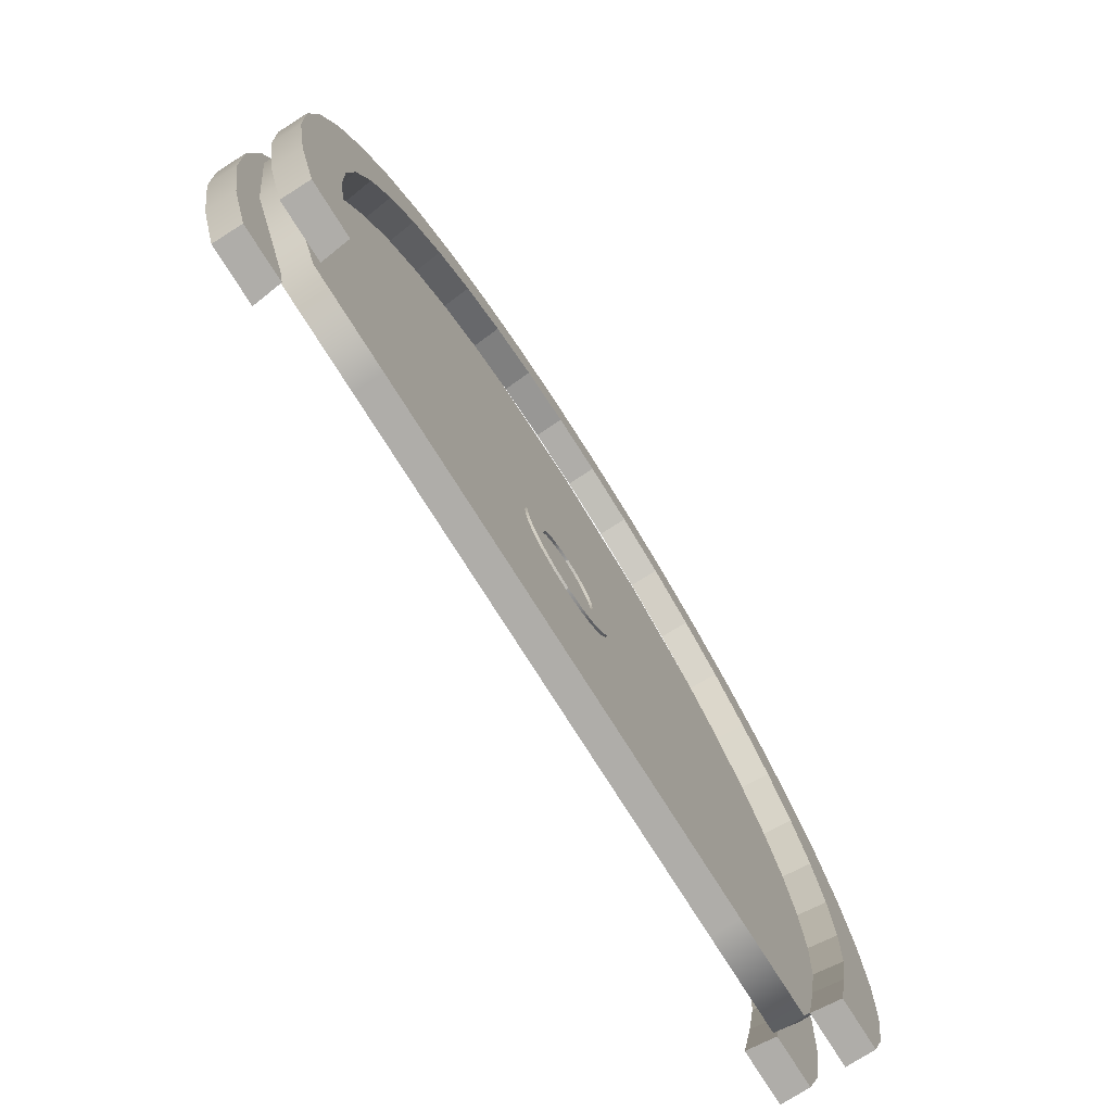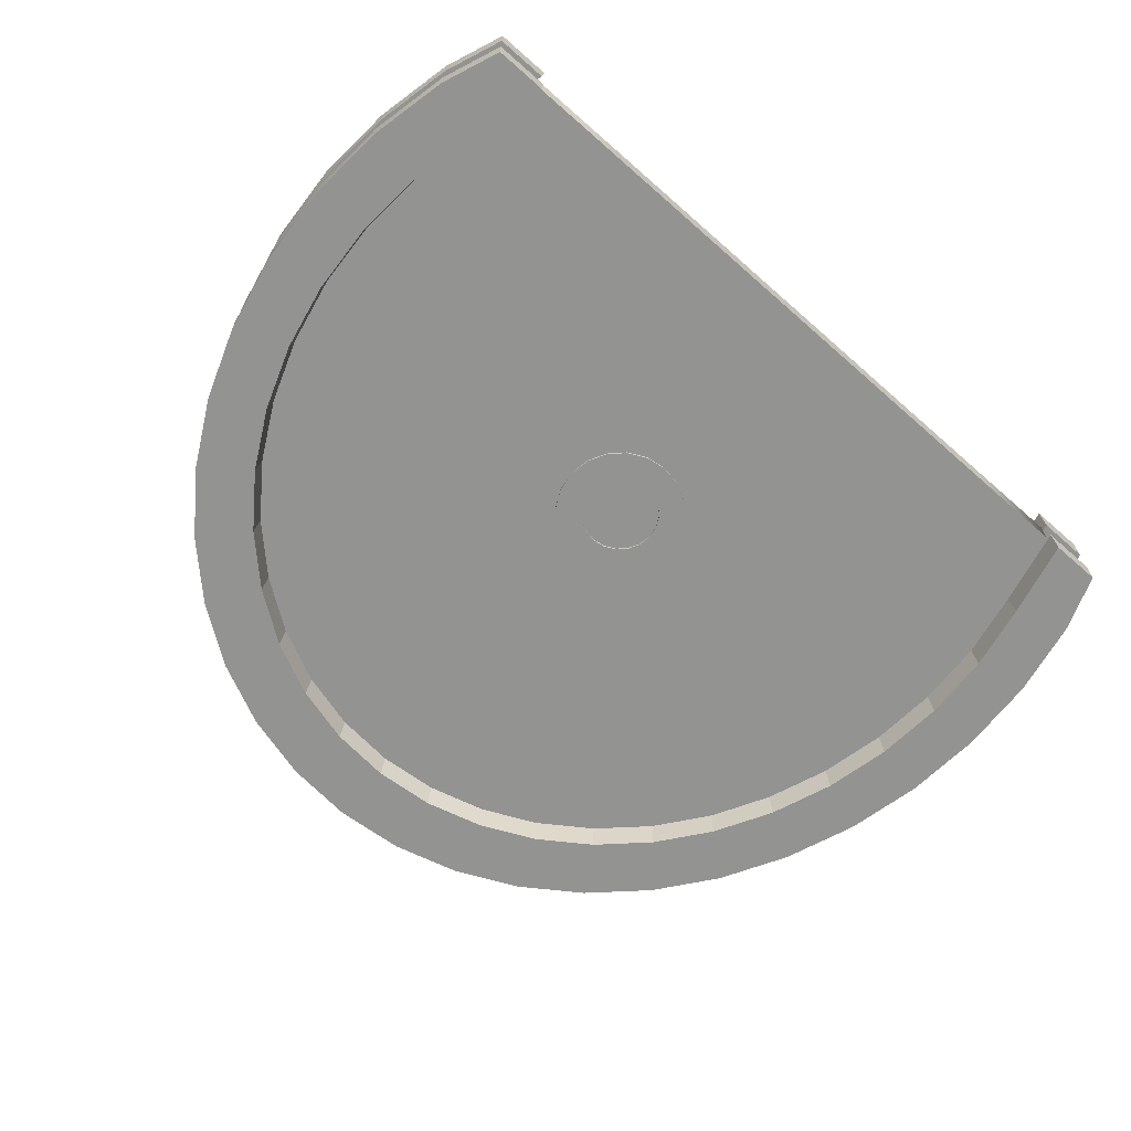
<metadata>
{"format":"obj","ext":"obj","renderer":"f3d","projection":"perspective","resolution":1024,"background":"white","views":[{"elev":-77.2,"azim":122.3,"up":"+Y"},{"elev":-66.6,"azim":-41.5,"up":"+Z"}]}
</metadata>
<code>
g default
v 0.1381 1.03 0.2882
v 0.1175 1.07 0.2882
v 0.08534 1.102 0.2882
v 0.04486 1.123 0.2882
v 0.04486 0.8466 0.2882
v 0.08534 0.8672 0.2882
v 0.1175 0.8993 0.2882
v 0.1381 0.9398 0.2882
v 0.1452 0.9847 0.2882
v 0.2283 1.059 0.2882
v 0.1942 1.126 0.2882
v 0.1411 1.179 0.2882
v 0.07417 1.213 0.2882
v 0.07417 0.7564 0.2882
v 0.1411 0.7905 0.2882
v 0.1942 0.8436 0.2882
v 0.2283 0.9105 0.2882
v 0.24 0.9847 0.2882
v 1.48 1.466 0.2882
v 1.259 1.899 0.2882
v 0.9148 2.244 0.2882
v 0.4809 2.465 0.2882
v 0.4809 0.004986 0.2882
v 0.9148 0.004988 0.2882
v 1.259 0.004991 0.2882
v 1.48 0.5038 0.2882
v 1.556 0.9847 0.2882
v 1.48 1.466 0.389
v 1.259 1.899 0.389
v 0.9148 2.244 0.389
v 0.4809 2.465 0.389
v 0.4809 0.004986 0.389
v 0.9148 0.004988 0.389
v 1.259 0.004991 0.389
v 1.48 0.5038 0.389
v 1.556 0.9847 0.389
v 0.2283 1.059 0.389
v 0.1942 1.126 0.389
v 0.1411 1.179 0.389
v 0.07417 1.213 0.389
v 0.07417 0.7564 0.389
v 0.1411 0.7905 0.389
v 0.1942 0.8436 0.389
v 0.2283 0.9105 0.389
v 0.24 0.9847 0.389
v 0.1381 1.03 0.389
v 0.1175 1.07 0.389
v 0.08534 1.102 0.389
v 0.04486 1.123 0.389
v 0.04486 0.8466 0.389
v 0.08534 0.8672 0.389
v 0.1175 0.8993 0.389
v 0.1381 0.9398 0.389
v 0.1452 0.9847 0.389
v 0.1381 1.03 0.2796
v 0.1175 1.07 0.2796
v 0.1942 1.126 0.2796
v 0.2283 1.059 0.2796
v 0.08534 1.102 0.2796
v 0.1411 1.179 0.2796
v 0.04486 1.123 0.2796
v 0.07417 1.213 0.2796
v 0.04486 0.8466 0.2796
v 0.07417 0.7564 0.2796
v 0.08534 0.8672 0.2796
v 0.1411 0.7905 0.2796
v 0.1175 0.8993 0.2796
v 0.1942 0.8436 0.2796
v 0.1381 0.9398 0.2796
v 0.2283 0.9105 0.2796
v 0.1452 0.9847 0.2796
v 0.24 0.9847 0.2796
v 0.2283 1.059 0.3976
v 0.1942 1.126 0.3976
v 0.1175 1.07 0.3976
v 0.1381 1.03 0.3976
v 0.1411 1.179 0.3976
v 0.08534 1.102 0.3976
v 0.07417 1.213 0.3976
v 0.04486 1.123 0.3976
v 0.07417 0.7564 0.3976
v 0.04486 0.8466 0.3976
v 0.1411 0.7905 0.3976
v 0.08534 0.8672 0.3976
v 0.1942 0.8436 0.3976
v 0.1175 0.8993 0.3976
v 0.2283 0.9105 0.3976
v 0.1381 0.9398 0.3976
v 0.24 0.9847 0.3976
v 0.1452 0.9847 0.3976
v -0 1.13 0.2796
v -0 1.225 0.2796
v -0 1.13 0.2882
v 0 0.9847 0.2882
v -0 0.8395 0.2882
v -0 0.8395 0.2796
v -0 0.7447 0.2796
v -0 0.7447 0.2882
v -0 0.004985 0.2882
v -0 0.004985 0.389
v -0 0.7447 0.389
v -0 0.7447 0.3976
v -0 0.8395 0.3976
v -0 0.8395 0.389
v 0 0.9847 0.389
v -0 1.13 0.389
v -0 1.13 0.3976
v -0 1.225 0.3976
v -0 1.225 0.389
v 0 2.541 0.389
v 0 2.541 0.2882
v -0 1.225 0.2882
g polySurface3 polySurface1
f 55 56 57 58
f 56 59 60 57
f 59 61 62 60
f 61 91 92 62
f 96 63 64 97
f 63 65 66 64
f 65 67 68 66
f 67 69 70 68
f 69 71 72 70
f 71 55 58 72
f 10 11 20 19
f 11 12 21 20
f 12 13 22 21
f 13 112 111 22
f 98 14 23 99
f 14 15 24 23
f 15 16 25 24
f 16 17 26 25
f 17 18 27 26
f 18 10 19 27
f 19 20 29 28
f 20 21 30 29
f 21 22 31 30
f 22 111 110 31
f 99 23 32 100
f 23 24 33 32
f 24 25 34 33
f 25 26 35 34
f 26 27 36 35
f 27 19 28 36
f 28 29 38 37
f 29 30 39 38
f 30 31 40 39
f 31 110 109 40
f 100 32 41 101
f 32 33 42 41
f 33 34 43 42
f 34 35 44 43
f 35 36 45 44
f 36 28 37 45
f 73 74 75 76
f 74 77 78 75
f 77 79 80 78
f 79 108 107 80
f 102 81 82 103
f 81 83 84 82
f 83 85 86 84
f 85 87 88 86
f 87 89 90 88
f 89 73 76 90
f 2 1 94
f 3 2 94
f 4 3 94
f 93 4 94
f 5 95 94
f 6 5 94
f 7 6 94
f 8 7 94
f 9 8 94
f 1 9 94
f 46 47 105
f 47 48 105
f 48 49 105
f 49 106 105
f 104 50 105
f 50 51 105
f 51 52 105
f 52 53 105
f 53 54 105
f 54 46 105
f 1 2 56 55
f 11 10 58 57
f 2 3 59 56
f 12 11 57 60
f 3 4 61 59
f 13 12 60 62
f 4 93 91 61
f 112 13 62 92
f 95 5 63 96
f 14 98 97 64
f 5 6 65 63
f 15 14 64 66
f 6 7 67 65
f 16 15 66 68
f 7 8 69 67
f 17 16 68 70
f 8 9 71 69
f 18 17 70 72
f 9 1 55 71
f 10 18 72 58
f 37 38 74 73
f 47 46 76 75
f 38 39 77 74
f 48 47 75 78
f 39 40 79 77
f 49 48 78 80
f 40 109 108 79
f 106 49 80 107
f 101 41 81 102
f 50 104 103 82
f 41 42 83 81
f 51 50 82 84
f 42 43 85 83
f 52 51 84 86
f 43 44 87 85
f 53 52 86 88
f 44 45 89 87
f 54 53 88 90
f 45 37 73 89
f 46 54 90 76
f 106 93 94 105
f 112 109 110 111
f 92 91 93 106 107 108 109 112
f 101 98 99 100
f 104 95 96 97 98 101 102 103
f 105 94 95 104
g default
v -1e-06 1.13 0.2882
v -0.04487 1.123 0.2882
v -0.08534 1.102 0.2882
v -0.1175 1.07 0.2882
v -0.1381 1.03 0.2882
v -0.1452 0.9847 0.2882
v -0.1381 0.9398 0.2882
v -0.1175 0.8993 0.2882
v -0.08534 0.8672 0.2882
v -0.04487 0.8466 0.2882
v -1e-06 0.8395 0.2882
v -1e-06 1.225 0.2882
v -0.07417 1.213 0.2882
v -0.1411 1.179 0.2882
v -0.1942 1.126 0.2882
v -0.2283 1.059 0.2882
v -0.24 0.9847 0.2882
v -0.2283 0.9105 0.2882
v -0.1942 0.8436 0.2882
v -0.1411 0.7905 0.2882
v -0.07417 0.7564 0.2882
v -1e-06 0.7447 0.2882
v -1e-06 2.541 0.2882
v -0.4809 2.465 0.2882
v -0.9148 2.244 0.2882
v -1.259 1.899 0.2882
v -1.48 1.466 0.2882
v -1.556 0.9847 0.2882
v -1.48 0.5038 0.2882
v -1.259 0.004991 0.2882
v -0.9148 0.004988 0.2882
v -0.4809 0.004986 0.2882
v -1e-06 0.004985 0.2882
v -1e-06 2.541 0.389
v -0.4809 2.465 0.389
v -0.9148 2.244 0.389
v -1.259 1.899 0.389
v -1.48 1.466 0.389
v -1.556 0.9847 0.389
v -1.48 0.5038 0.389
v -1.259 0.004991 0.389
v -0.9148 0.004988 0.389
v -0.4809 0.004986 0.389
v -1e-06 0.004985 0.389
v -1e-06 1.225 0.389
v -0.07417 1.213 0.389
v -0.1411 1.179 0.389
v -0.1942 1.126 0.389
v -0.2283 1.059 0.389
v -0.24 0.9847 0.389
v -0.2283 0.9105 0.389
v -0.1942 0.8436 0.389
v -0.1411 0.7905 0.389
v -0.07417 0.7564 0.389
v -1e-06 0.7447 0.389
v -1e-06 1.13 0.389
v -0.04487 1.123 0.389
v -0.08534 1.102 0.389
v -0.1175 1.07 0.389
v -0.1381 1.03 0.389
v -0.1452 0.9847 0.389
v -0.1381 0.9398 0.389
v -0.1175 0.8993 0.389
v -0.08534 0.8672 0.389
v -0.04487 0.8466 0.389
v -1e-06 0.8395 0.389
v -1e-06 0.9847 0.2882
v -1e-06 0.9847 0.389
v -1e-06 1.13 0.2796
v -1e-06 1.225 0.2796
v -0.04487 1.123 0.2796
v -0.07417 1.213 0.2796
v -0.08534 1.102 0.2796
v -0.1411 1.179 0.2796
v -0.1175 1.07 0.2796
v -0.1942 1.126 0.2796
v -0.1381 1.03 0.2796
v -0.2283 1.059 0.2796
v -0.1452 0.9847 0.2796
v -0.24 0.9847 0.2796
v -0.1381 0.9398 0.2796
v -0.2283 0.9105 0.2796
v -0.1175 0.8993 0.2796
v -0.1942 0.8436 0.2796
v -0.08534 0.8672 0.2796
v -0.1411 0.7905 0.2796
v -0.04487 0.8466 0.2796
v -0.07417 0.7564 0.2796
v -1e-06 0.8395 0.2796
v -1e-06 0.7447 0.2796
v -1e-06 1.225 0.3976
v -1e-06 1.13 0.3976
v -0.07417 1.213 0.3976
v -0.04487 1.123 0.3976
v -0.1411 1.179 0.3976
v -0.08534 1.102 0.3976
v -0.1942 1.126 0.3976
v -0.1175 1.07 0.3976
v -0.2283 1.059 0.3976
v -0.1381 1.03 0.3976
v -0.24 0.9847 0.3976
v -0.1452 0.9847 0.3976
v -0.2283 0.9105 0.3976
v -0.1381 0.9398 0.3976
v -0.1942 0.8436 0.3976
v -0.1175 0.8993 0.3976
v -0.1411 0.7905 0.3976
v -0.08534 0.8672 0.3976
v -0.07417 0.7564 0.3976
v -0.04487 0.8466 0.3976
v -1e-06 0.7447 0.3976
v -1e-06 0.8395 0.3976
g polySurface1 polySurface4
f 181 183 184 182
f 183 185 186 184
f 185 187 188 186
f 187 189 190 188
f 189 191 192 190
f 191 193 194 192
f 193 195 196 194
f 195 197 198 196
f 197 199 200 198
f 199 201 202 200
f 124 125 136 135
f 125 126 137 136
f 126 127 138 137
f 127 128 139 138
f 128 129 140 139
f 129 130 141 140
f 130 131 142 141
f 131 132 143 142
f 132 133 144 143
f 133 134 145 144
f 135 136 147 146
f 136 137 148 147
f 137 138 149 148
f 138 139 150 149
f 139 140 151 150
f 140 141 152 151
f 141 142 153 152
f 142 143 154 153
f 143 144 155 154
f 144 145 156 155
f 146 147 158 157
f 147 148 159 158
f 148 149 160 159
f 149 150 161 160
f 150 151 162 161
f 151 152 163 162
f 152 153 164 163
f 153 154 165 164
f 154 155 166 165
f 155 156 167 166
f 203 205 206 204
f 205 207 208 206
f 207 209 210 208
f 209 211 212 210
f 211 213 214 212
f 213 215 216 214
f 215 217 218 216
f 217 219 220 218
f 219 221 222 220
f 221 223 224 222
f 114 113 179
f 115 114 179
f 116 115 179
f 117 116 179
f 118 117 179
f 119 118 179
f 120 119 179
f 121 120 179
f 122 121 179
f 123 122 179
f 168 169 180
f 169 170 180
f 170 171 180
f 171 172 180
f 172 173 180
f 173 174 180
f 174 175 180
f 175 176 180
f 176 177 180
f 177 178 180
f 113 114 183 181
f 125 124 182 184
f 114 115 185 183
f 126 125 184 186
f 115 116 187 185
f 127 126 186 188
f 116 117 189 187
f 128 127 188 190
f 117 118 191 189
f 129 128 190 192
f 118 119 193 191
f 130 129 192 194
f 119 120 195 193
f 131 130 194 196
f 120 121 197 195
f 132 131 196 198
f 121 122 199 197
f 133 132 198 200
f 122 123 201 199
f 134 133 200 202
f 157 158 205 203
f 169 168 204 206
f 158 159 207 205
f 170 169 206 208
f 159 160 209 207
f 171 170 208 210
f 160 161 211 209
f 172 171 210 212
f 161 162 213 211
f 173 172 212 214
f 162 163 215 213
f 174 173 214 216
f 163 164 217 215
f 175 174 216 218
f 164 165 219 217
f 176 175 218 220
f 165 166 221 219
f 177 176 220 222
f 166 167 223 221
f 178 177 222 224
f 135 146 157 124
f 113 168 180 179
f 124 157 203 204 168 113 181 182
f 123 178 224 223 167 134 202 201
f 179 180 178 123
f 134 167 156 145
g default
v 1.386 1.012 0.3821
v 1.335 1.257 0.3821
v 1.251 1.49 0.3821
v 1.135 1.704 0.3821
v 0.9924 1.895 0.3821
v 0.825 2.059 0.3821
v 0.6372 2.19 0.3821
v 0.4337 2.287 0.3821
v 0.2196 2.345 0.3821
v 0 2.365 0.3821
v -0.2196 2.345 0.3821
v -0.4337 2.287 0.3821
v -0.6372 2.19 0.3821
v -0.825 2.059 0.3821
v -0.9924 1.895 0.3821
v -1.135 1.704 0.3821
v -1.251 1.49 0.3821
v -1.335 1.257 0.3821
v -1.386 1.012 0.3821
v -1.404 0.7617 0.3821
v -1.386 0.5109 0.3821
v -1.335 0.2662 0.3821
v -1.265 -0.01586 0.3821
v 1.265 -0.01586 0.3821
v 1.335 0.2662 0.3821
v 1.386 0.5109 0.3821
v 1.404 0.7617 0.3821
v 1.587 1.049 0.3821
v 1.529 1.329 0.3821
v 1.432 1.595 0.3821
v 1.3 1.841 0.3821
v 1.137 2.06 0.3821
v 0.9447 2.247 0.3821
v 0.7297 2.398 0.3821
v 0.4967 2.508 0.3821
v 0.2514 2.575 0.3821
v 0 2.598 0.3821
v -0.2514 2.575 0.3821
v -0.4967 2.508 0.3821
v -0.7297 2.398 0.3821
v -0.9447 2.247 0.3821
v -1.137 2.06 0.3821
v -1.3 1.841 0.3821
v -1.432 1.595 0.3821
v -1.529 1.329 0.3821
v -1.587 1.049 0.3821
v -1.607 0.7617 0.3821
v -1.587 0.4744 0.3821
v -1.529 0.1943 0.3821
v -1.448 -0.01586 0.3821
v 1.448 -0.01586 0.3821
v 1.529 0.1943 0.3821
v 1.587 0.4744 0.3821
v 1.607 0.7617 0.3821
v 1.587 1.049 0.4831
v 1.529 1.329 0.4831
v 1.432 1.595 0.4831
v 1.3 1.841 0.4831
v 1.137 2.06 0.4831
v 0.9447 2.247 0.4831
v 0.7297 2.398 0.4831
v 0.4967 2.508 0.4831
v 0.2514 2.575 0.4831
v 0 2.598 0.4831
v -0.2514 2.575 0.4831
v -0.4967 2.508 0.4831
v -0.7297 2.398 0.4831
v -0.9447 2.247 0.4831
v -1.137 2.06 0.4831
v -1.3 1.841 0.4831
v -1.432 1.595 0.4831
v -1.529 1.329 0.4831
v -1.587 1.049 0.4831
v -1.607 0.7617 0.4831
v -1.587 0.4744 0.4831
v -1.529 0.1943 0.4831
v -1.448 -0.01586 0.4831
v 1.448 -0.01586 0.4831
v 1.529 0.1943 0.4831
v 1.587 0.4744 0.4831
v 1.607 0.7617 0.4831
v 1.374 1.01 0.4831
v 1.323 1.253 0.4831
v 1.24 1.483 0.4831
v 1.125 1.696 0.4831
v 0.9837 1.885 0.4831
v 0.8177 2.047 0.4831
v 0.6316 2.178 0.4831
v 0.4299 2.273 0.4831
v 0.2176 2.331 0.4831
v 0 2.351 0.4831
v -0.2176 2.331 0.4831
v -0.4299 2.273 0.4831
v -0.6316 2.178 0.4831
v -0.8177 2.047 0.4831
v -0.9837 1.885 0.4831
v -1.125 1.696 0.4831
v -1.24 1.483 0.4831
v -1.323 1.253 0.4831
v -1.374 1.01 0.4831
v -1.391 0.7617 0.4831
v -1.374 0.5131 0.4831
v -1.323 0.2706 0.4831
v -1.254 -0.01586 0.4831
v 1.254 -0.01586 0.4831
v 1.323 0.2706 0.4831
v 1.374 0.5131 0.4831
v 1.391 0.7617 0.4831
g polySurface1 polySurface5
f 225 226 253 252
f 226 227 254 253
f 227 228 255 254
f 228 229 256 255
f 229 230 257 256
f 230 231 258 257
f 231 232 259 258
f 232 233 260 259
f 233 234 261 260
f 234 235 262 261
f 235 236 263 262
f 236 237 264 263
f 237 238 265 264
f 238 239 266 265
f 239 240 267 266
f 240 241 268 267
f 241 242 269 268
f 242 243 270 269
f 243 244 271 270
f 244 245 272 271
f 245 246 273 272
f 246 247 274 273
f 248 249 276 275
f 249 250 277 276
f 250 251 278 277
f 251 225 252 278
f 253 280 279 252
f 254 281 280 253
f 255 282 281 254
f 256 283 282 255
f 257 284 283 256
f 258 285 284 257
f 259 286 285 258
f 260 287 286 259
f 261 288 287 260
f 262 289 288 261
f 263 290 289 262
f 264 291 290 263
f 265 292 291 264
f 266 293 292 265
f 267 294 293 266
f 268 295 294 267
f 269 296 295 268
f 270 297 296 269
f 271 298 297 270
f 272 299 298 271
f 273 300 299 272
f 274 301 300 273
f 276 303 302 275
f 277 304 303 276
f 278 305 304 277
f 252 279 305 278
f 279 280 307 306
f 280 281 308 307
f 281 282 309 308
f 282 283 310 309
f 283 284 311 310
f 284 285 312 311
f 285 286 313 312
f 286 287 314 313
f 287 288 315 314
f 288 289 316 315
f 289 290 317 316
f 290 291 318 317
f 291 292 319 318
f 292 293 320 319
f 293 294 321 320
f 294 295 322 321
f 295 296 323 322
f 296 297 324 323
f 297 298 325 324
f 298 299 326 325
f 299 300 327 326
f 300 301 328 327
f 302 303 330 329
f 303 304 331 330
f 304 305 332 331
f 305 279 306 332
f 247 246 327 328
f 246 245 326 327
f 245 244 325 326
f 244 243 324 325
f 243 242 323 324
f 242 241 322 323
f 241 240 321 322
f 240 239 320 321
f 239 238 319 320
f 238 237 318 319
f 237 236 317 318
f 236 235 316 317
f 235 234 315 316
f 234 233 314 315
f 233 232 313 314
f 232 231 312 313
f 231 230 311 312
f 230 229 310 311
f 229 228 309 310
f 228 227 308 309
f 227 226 307 308
f 226 225 306 307
f 225 251 332 306
f 251 250 331 332
f 250 249 330 331
f 249 248 329 330
f 275 302 329 248
f 274 247 328 301
g default
v 1.386 1.012 0.166
v 1.335 1.257 0.166
v 1.251 1.49 0.166
v 1.135 1.704 0.166
v 0.9924 1.895 0.166
v 0.825 2.059 0.166
v 0.6372 2.19 0.166
v 0.4337 2.287 0.166
v 0.2196 2.345 0.166
v 0 2.365 0.166
v -0.2196 2.345 0.166
v -0.4337 2.287 0.166
v -0.6372 2.19 0.166
v -0.825 2.059 0.166
v -0.9924 1.895 0.166
v -1.135 1.704 0.166
v -1.251 1.49 0.166
v -1.335 1.257 0.166
v -1.386 1.012 0.166
v -1.404 0.7617 0.166
v -1.386 0.5109 0.166
v -1.335 0.2662 0.166
v -1.265 -0.01586 0.166
v 1.265 -0.01586 0.166
v 1.335 0.2662 0.166
v 1.386 0.5109 0.166
v 1.404 0.7617 0.166
v 1.587 1.049 0.166
v 1.529 1.329 0.166
v 1.432 1.595 0.166
v 1.3 1.841 0.166
v 1.137 2.06 0.166
v 0.9447 2.247 0.166
v 0.7297 2.398 0.166
v 0.4967 2.508 0.166
v 0.2514 2.575 0.166
v 0 2.598 0.166
v -0.2514 2.575 0.166
v -0.4967 2.508 0.166
v -0.7297 2.398 0.166
v -0.9447 2.247 0.166
v -1.137 2.06 0.166
v -1.3 1.841 0.166
v -1.432 1.595 0.166
v -1.529 1.329 0.166
v -1.587 1.049 0.166
v -1.607 0.7617 0.166
v -1.587 0.4744 0.166
v -1.529 0.1943 0.166
v -1.448 -0.01586 0.166
v 1.448 -0.01586 0.166
v 1.529 0.1943 0.166
v 1.587 0.4744 0.166
v 1.607 0.7617 0.166
v 1.587 1.049 0.267
v 1.529 1.329 0.267
v 1.432 1.595 0.267
v 1.3 1.841 0.267
v 1.137 2.06 0.267
v 0.9447 2.247 0.267
v 0.7297 2.398 0.267
v 0.4967 2.508 0.267
v 0.2514 2.575 0.267
v 0 2.598 0.267
v -0.2514 2.575 0.267
v -0.4967 2.508 0.267
v -0.7297 2.398 0.267
v -0.9447 2.247 0.267
v -1.137 2.06 0.267
v -1.3 1.841 0.267
v -1.432 1.595 0.267
v -1.529 1.329 0.267
v -1.587 1.049 0.267
v -1.607 0.7617 0.267
v -1.587 0.4744 0.267
v -1.529 0.1943 0.267
v -1.448 -0.01586 0.267
v 1.448 -0.01586 0.267
v 1.529 0.1943 0.267
v 1.587 0.4744 0.267
v 1.607 0.7617 0.267
v 1.374 1.01 0.267
v 1.323 1.253 0.267
v 1.24 1.483 0.267
v 1.125 1.696 0.267
v 0.9837 1.885 0.267
v 0.8177 2.047 0.267
v 0.6316 2.178 0.267
v 0.4299 2.273 0.267
v 0.2176 2.331 0.267
v 0 2.351 0.267
v -0.2176 2.331 0.267
v -0.4299 2.273 0.267
v -0.6316 2.178 0.267
v -0.8177 2.047 0.267
v -0.9837 1.885 0.267
v -1.125 1.696 0.267
v -1.24 1.483 0.267
v -1.323 1.253 0.267
v -1.374 1.01 0.267
v -1.391 0.7617 0.267
v -1.374 0.5131 0.267
v -1.323 0.2706 0.267
v -1.254 -0.01586 0.267
v 1.254 -0.01586 0.267
v 1.323 0.2706 0.267
v 1.374 0.5131 0.267
v 1.391 0.7617 0.267
g polySurface1 polySurface6
f 333 334 361 360
f 334 335 362 361
f 335 336 363 362
f 336 337 364 363
f 337 338 365 364
f 338 339 366 365
f 339 340 367 366
f 340 341 368 367
f 341 342 369 368
f 342 343 370 369
f 343 344 371 370
f 344 345 372 371
f 345 346 373 372
f 346 347 374 373
f 347 348 375 374
f 348 349 376 375
f 349 350 377 376
f 350 351 378 377
f 351 352 379 378
f 352 353 380 379
f 353 354 381 380
f 354 355 382 381
f 356 357 384 383
f 357 358 385 384
f 358 359 386 385
f 359 333 360 386
f 361 388 387 360
f 362 389 388 361
f 363 390 389 362
f 364 391 390 363
f 365 392 391 364
f 366 393 392 365
f 367 394 393 366
f 368 395 394 367
f 369 396 395 368
f 370 397 396 369
f 371 398 397 370
f 372 399 398 371
f 373 400 399 372
f 374 401 400 373
f 375 402 401 374
f 376 403 402 375
f 377 404 403 376
f 378 405 404 377
f 379 406 405 378
f 380 407 406 379
f 381 408 407 380
f 382 409 408 381
f 384 411 410 383
f 385 412 411 384
f 386 413 412 385
f 360 387 413 386
f 387 388 415 414
f 388 389 416 415
f 389 390 417 416
f 390 391 418 417
f 391 392 419 418
f 392 393 420 419
f 393 394 421 420
f 394 395 422 421
f 395 396 423 422
f 396 397 424 423
f 397 398 425 424
f 398 399 426 425
f 399 400 427 426
f 400 401 428 427
f 401 402 429 428
f 402 403 430 429
f 403 404 431 430
f 404 405 432 431
f 405 406 433 432
f 406 407 434 433
f 407 408 435 434
f 408 409 436 435
f 410 411 438 437
f 411 412 439 438
f 412 413 440 439
f 413 387 414 440
f 355 354 435 436
f 354 353 434 435
f 353 352 433 434
f 352 351 432 433
f 351 350 431 432
f 350 349 430 431
f 349 348 429 430
f 348 347 428 429
f 347 346 427 428
f 346 345 426 427
f 345 344 425 426
f 344 343 424 425
f 343 342 423 424
f 342 341 422 423
f 341 340 421 422
f 340 339 420 421
f 339 338 419 420
f 338 337 418 419
f 337 336 417 418
f 336 335 416 417
f 335 334 415 416
f 334 333 414 415
f 333 359 440 414
f 359 358 439 440
f 358 357 438 439
f 357 356 437 438
f 383 410 437 356
f 382 355 436 409

</code>
